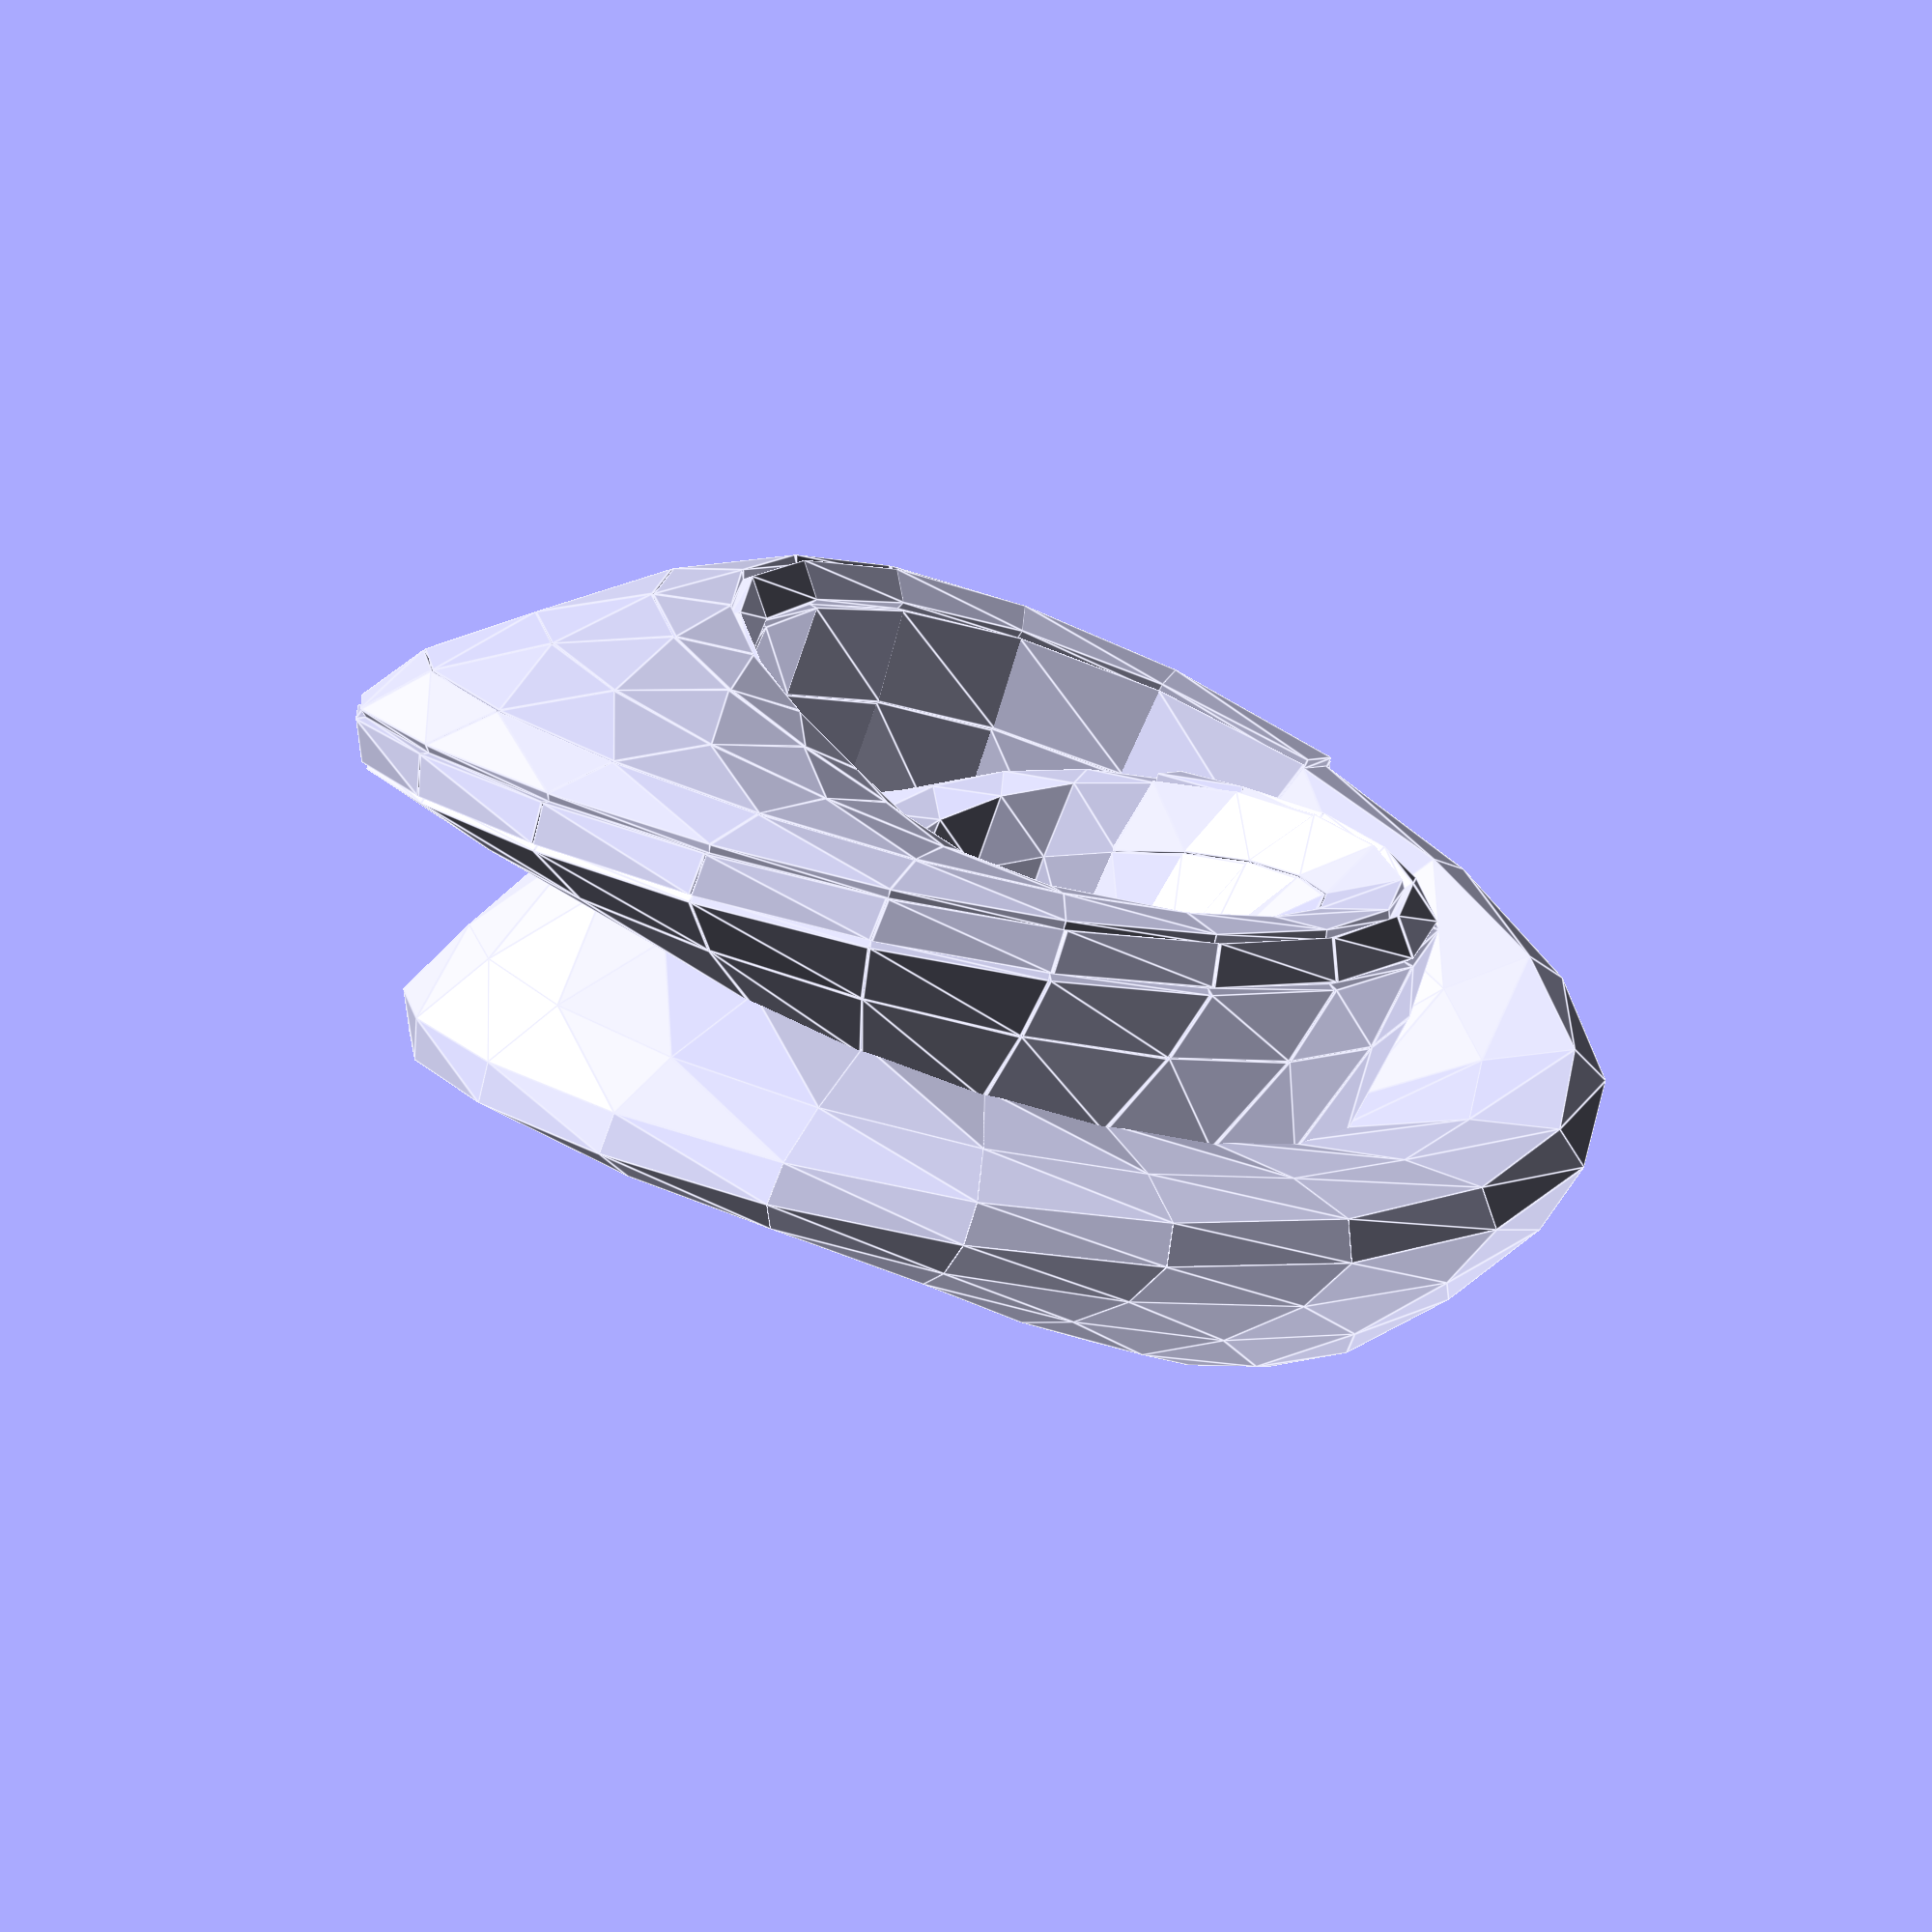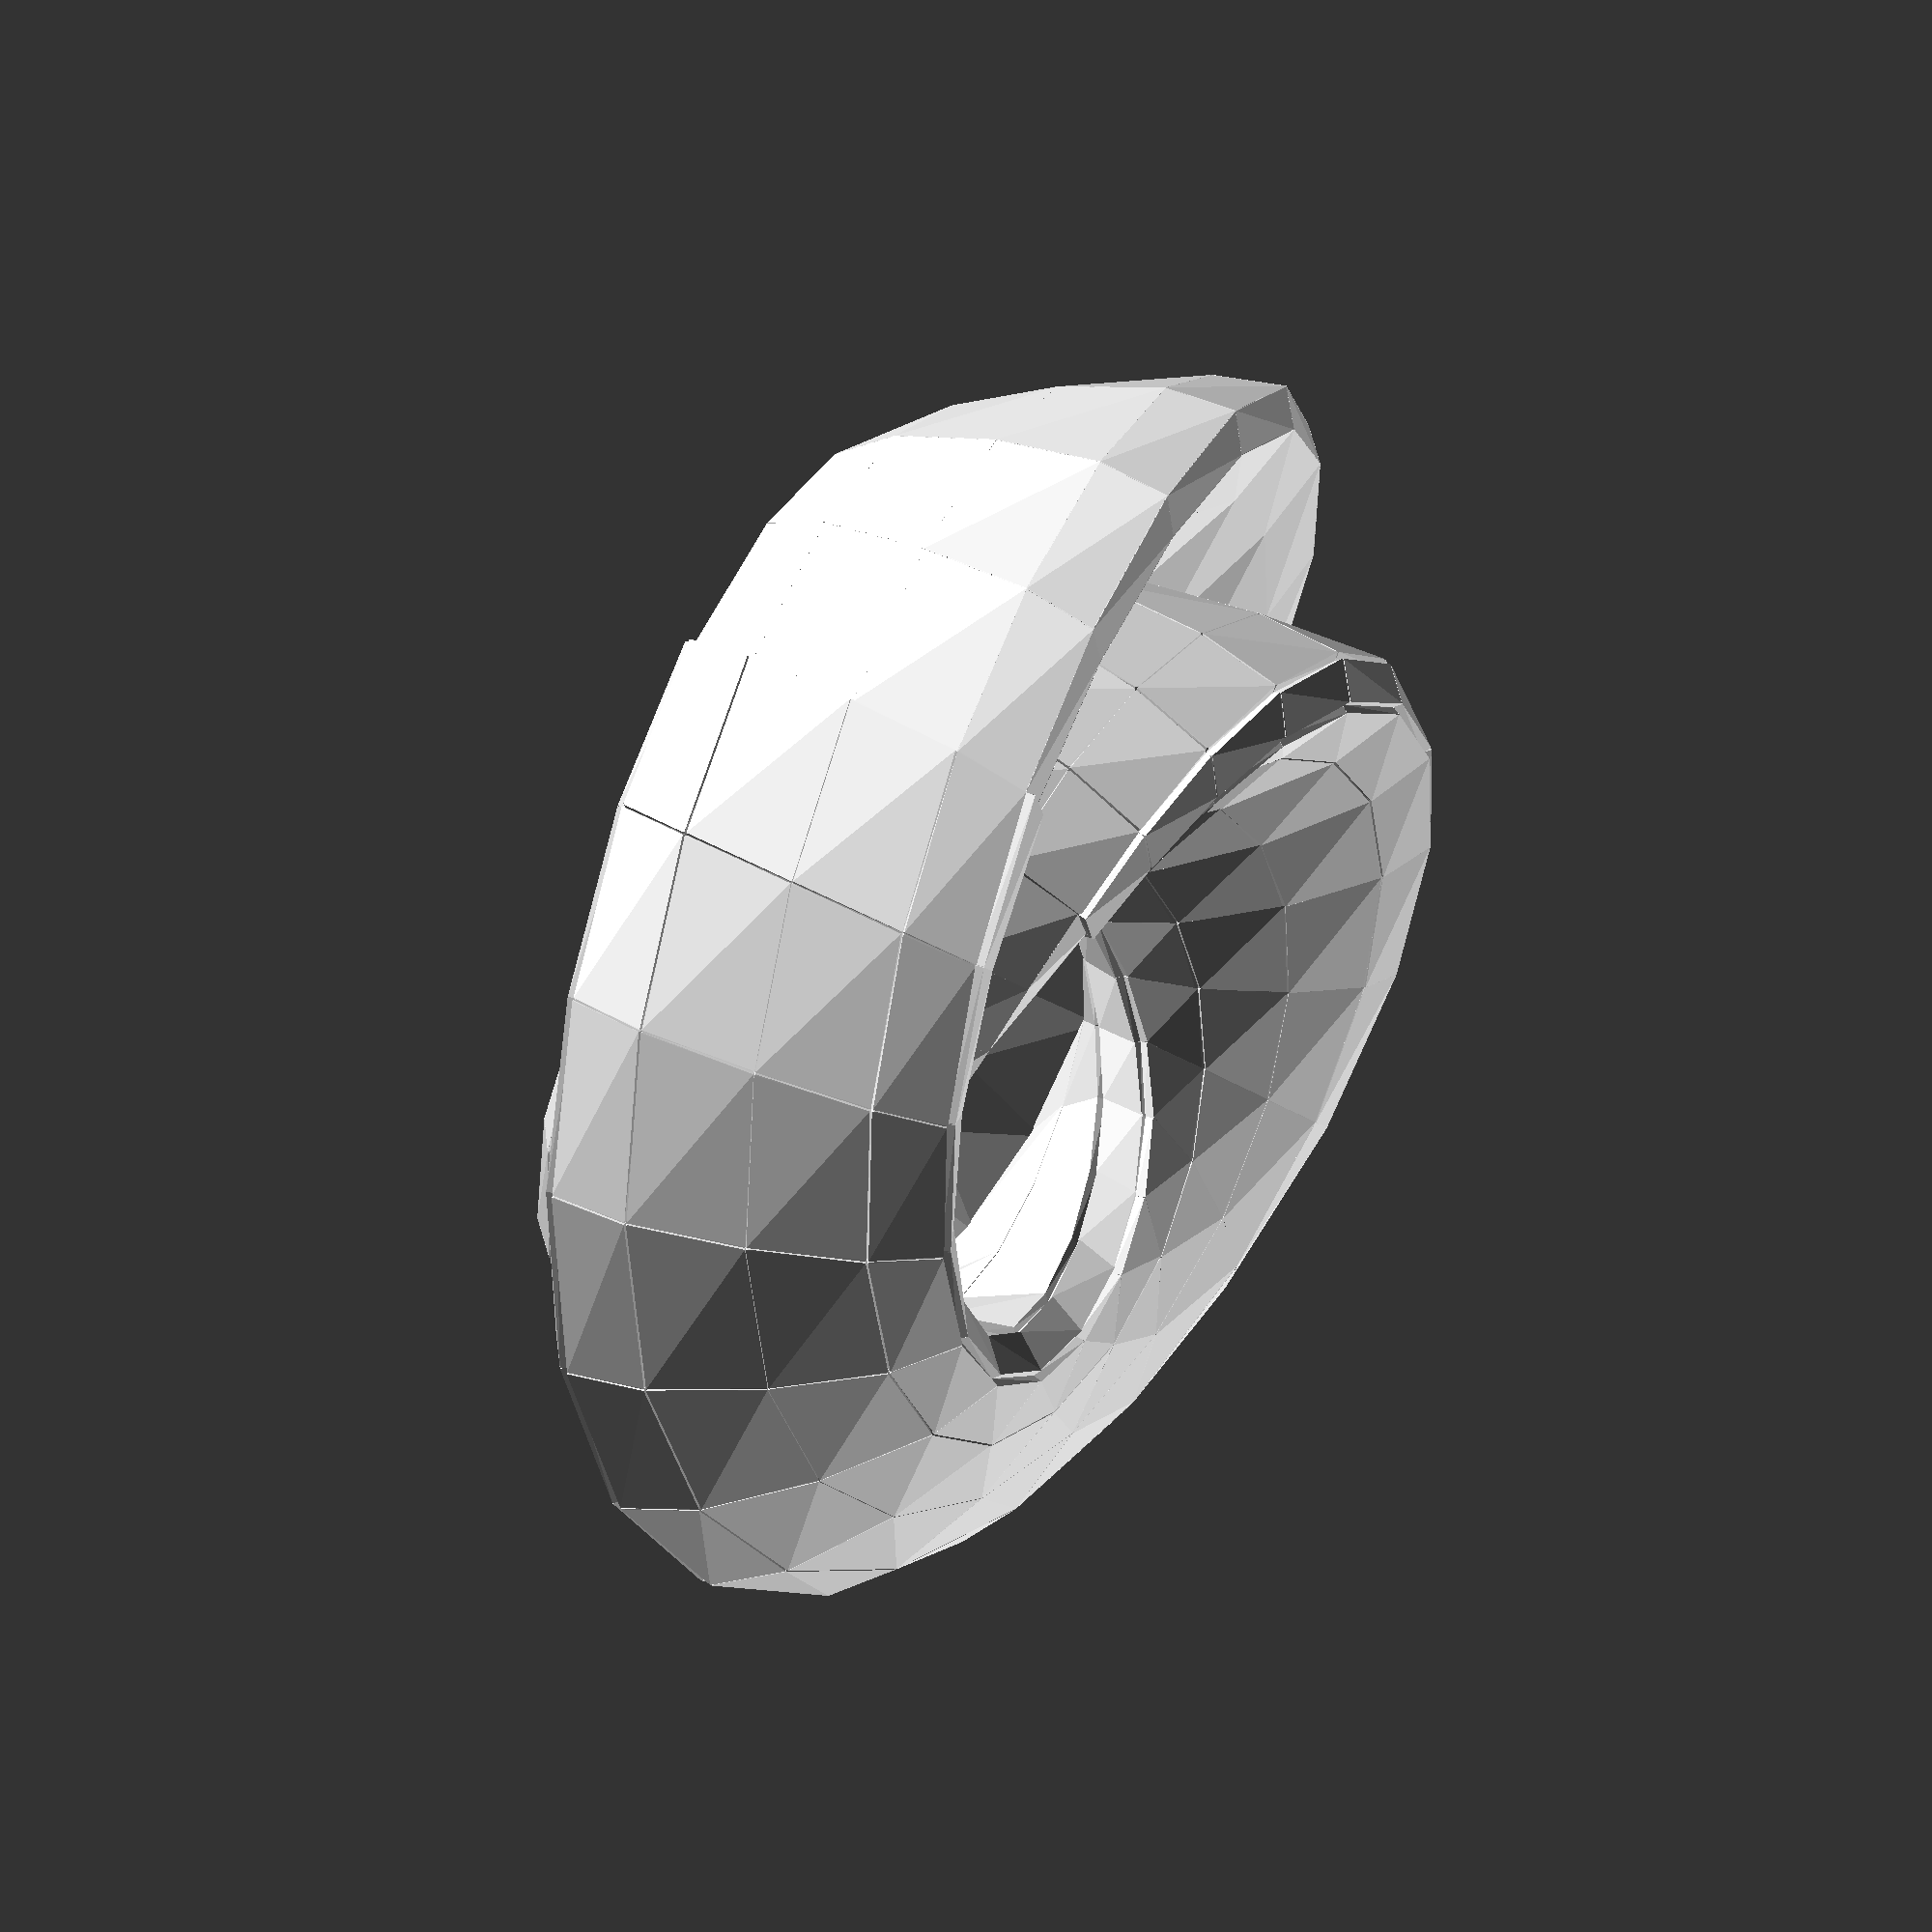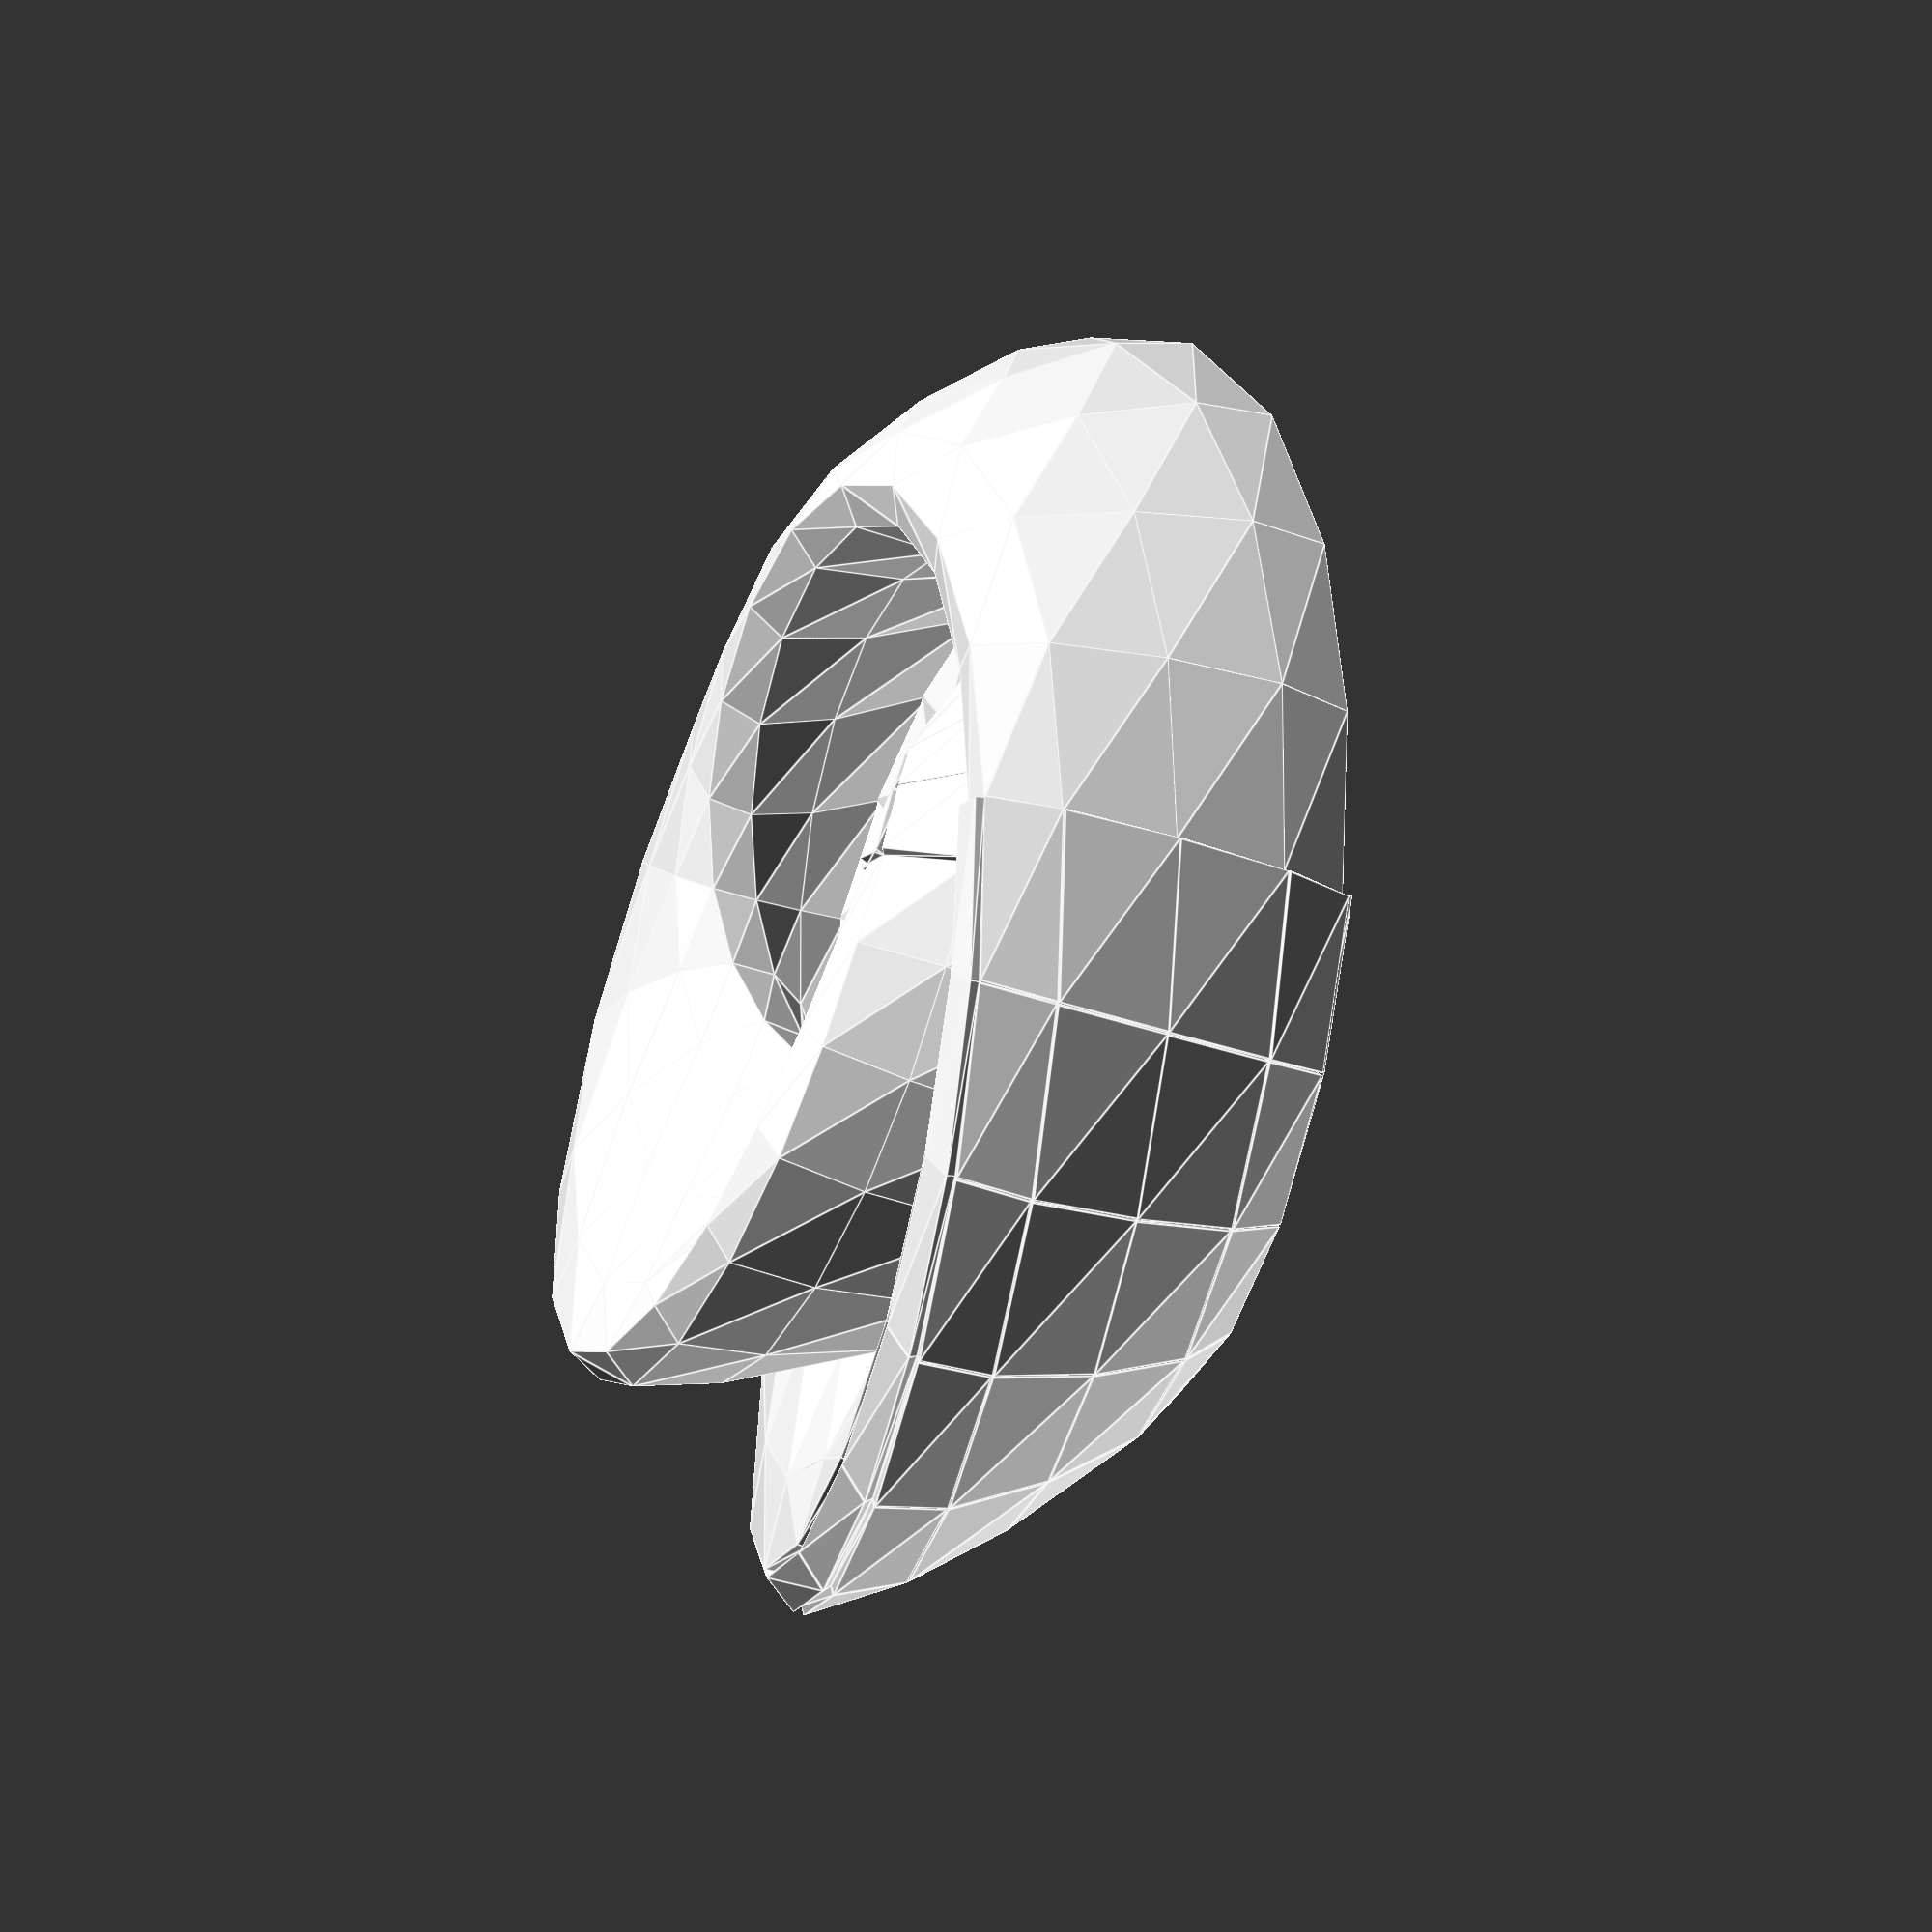
<openscad>
// Sinoid Sphere Plotter V2.1
// This is public domain, free software by Jürgen Lochner, 2013
// www.thingiverse.com/Ablapo
// You are free to improve this. 

// Size:
gr=10;

// a sei winkel in xy ebene, b sei winkel in xz ebene
//function rx(a,b) =  cos(a )*cos(b )*gr ;			// basic sphere
//function ry(a,b) =  sin(a)*cos(b )*gr;			// basic sphere
//function rz(a,b) =  sin( b ) *gr ;					// basic sphere

//function rx(a,b) =  cos(a )*cos(b )*gr ;			// f1 Fortue cookie
//function ry(a,b) =  sin(a)*cos(b )*gr;			// f1 Fortue cookie
//function rz(a,b) =  sin(  a*2 )  *gr;				// f1 Fortue cookie

//function rx(a,b) =  cos(a )*cos(b )*gr ;			// f2 XOXO
//function ry(a,b) =  sin(a)*cos(b )*gr;			// f2 XOXO
//function rz(a,b) =  sin(  a*2+b )  *gr;			// f2 XOXO

//function rx(a,b) =  cos(a )*cos(b )*gr ;			// f3 2ears
//function ry(a,b) =  sin(a)*cos(b )*gr;			// f3 2ears
//function rz(a,b) =  (cos(  a  ) +cos(b)) *gr;	// f3 2ears

//function rx(a,b) =  cos(a )*cos(b )*gr ;			// f4 8
//function ry(a,b) =  sin(a)*cos(b )*gr;			// f4 8
//function rz(a,b) =  (cos(  a  ) +sin(b)) *gr;	// f4 8

//function ry(a,b) =  sin(a)*cos(b )*gr;			// f5
//function rx(a,b) =  cos(a*2 )*cos(b*2 )*gr ;		// f5
//function rz(a,b) =  (cos(  a  ) +sin(a )) *gr;	// f5

function rx(a,b)=   gr*cos(a)*(2+cos(a/2)*cos(b)-sin(a/2)*sin(2*b)); 	//figure 8 immersion
function ry(a,b)=   gr*sin(a)*(2+cos(a/2)*cos(b)-sin(a/2)*sin(2*b)); 	//figure 8 immersion
function rz(a,b) =  gr*(sin(a/2)*cos(b)+cos(a/2)*sin(2*b));				//figure 8 immersion

//function rx(a,b)= (sin(a)+sin(2*a)*2 +cos(b))*gr ;	// knot
//function ry(a,b)= (cos(a)-cos(2*a)*2 -sin(b))*gr;		//	knot
//function rz(a,b) = (-sin(3*b )+2*cos(a ))*gr;			// knot


// Use OpenSCAD to change functions:
sorry = 1; //[1: you cannot change functions in Customizer]

// Details:
detail=20;

steps=360/detail;

// Thickness:
d=0.5;

// Choose mode:
style=2;// [1:smooth slow, 2:flaking fast]

// alpha period:
ap=360;

// beta period:
bp=360;

module objekt( ){cube([d,d,d],center=true);}

module polyplot(x1,y1,z1, x2,y2,z2, x3,y3,z3){
	hull() {
		translate([x1,y1,z1]) objekt();
		translate([x2,y2,z2]) objekt();
		translate([x3,y3,z3]) objekt();
	}
}

module smooth (){
	for (i =[0:steps:ap-steps]){
		for (j =[0:steps:bp-steps]){
	polyplot (	rx(i,j), ry(i,j), rz(i,j), 
					rx(i+steps,j), ry(i+steps,j), rz(i+steps,j), 
					rx(i+steps,j+steps), ry(i+steps,j+steps), rz(i+steps,j+steps));

	color ("red")
	polyplot (	rx(i,j),ry(i,j),rz(i,j), 
					rx(i+steps,j+steps),ry(i+steps,j+steps),rz(i+steps,j+steps),  
					rx(i,j+steps),ry(i,j+steps),rz(i,j+steps));

		}	
	}
}

module polyplot2(x1,y1,z1, x2,y2,z2, x3,y3,z3){
	ax=x2-x1;		bx=x3-x1;
	ay=y2-y1;		by=y3-y1;
	az=z2-z1;		bz=z3-z1;
	axbx= ay*bz - az*by;
	axby= az*bx - ax*bz;
	axbz= ax*by - ay*bx;
	haxb = sqrt(axbx*axbx+axby*axby+axbz*axbz);	
	nx = axbx/haxb *d;
	ny = axby/haxb *d;
	nz = axbz/haxb *d;

	polyhedron(	points=[ [0,0,0],	[x1 ,y1 ,z1 ], [x2 ,y2 ,z2 ], [x3 ,y3 ,z3 ],  
						[x1+nx,y1+ny,z1+nz], [x2+nx,y2+ny,z2+nz], [x3+nx,y3+ny,z3+nz]],
					triangles = [[1,2,3], [6,5,4], [2,1,4], [2,4,5], [3,2,6], [2,5,6], [1,6,4], [3,6,1]]
				); 
}

module flake(){
	rsteps=steps+0.1;
	for ( i = [0: steps: ap - steps]){
		for ( j = [0: steps: bp - steps]){
		hull(){	
			polyplot2 (	rx(i,j), ry(i,j), rz(i,j), 
					rx(i+rsteps,j), ry(i+rsteps,j), rz(i+rsteps,j), 
					rx(i+rsteps,j+rsteps), ry(i+rsteps,j+rsteps), rz(i+rsteps,j+rsteps));

			polyplot2 (	rx(i,j),ry(i,j),rz(i,j), 
					rx(i+rsteps,j+rsteps),ry(i+rsteps,j+rsteps),rz(i+rsteps,j+rsteps),  
					rx(i,j+rsteps),ry(i,j+rsteps),rz(i,j+rsteps));
		}	
		}
	}
}

if (style==1) smooth();
if (style==2) flake();

</openscad>
<views>
elev=254.3 azim=123.2 roll=199.4 proj=o view=edges
elev=313.2 azim=249.6 roll=301.6 proj=o view=wireframe
elev=39.6 azim=154.7 roll=247.0 proj=o view=edges
</views>
